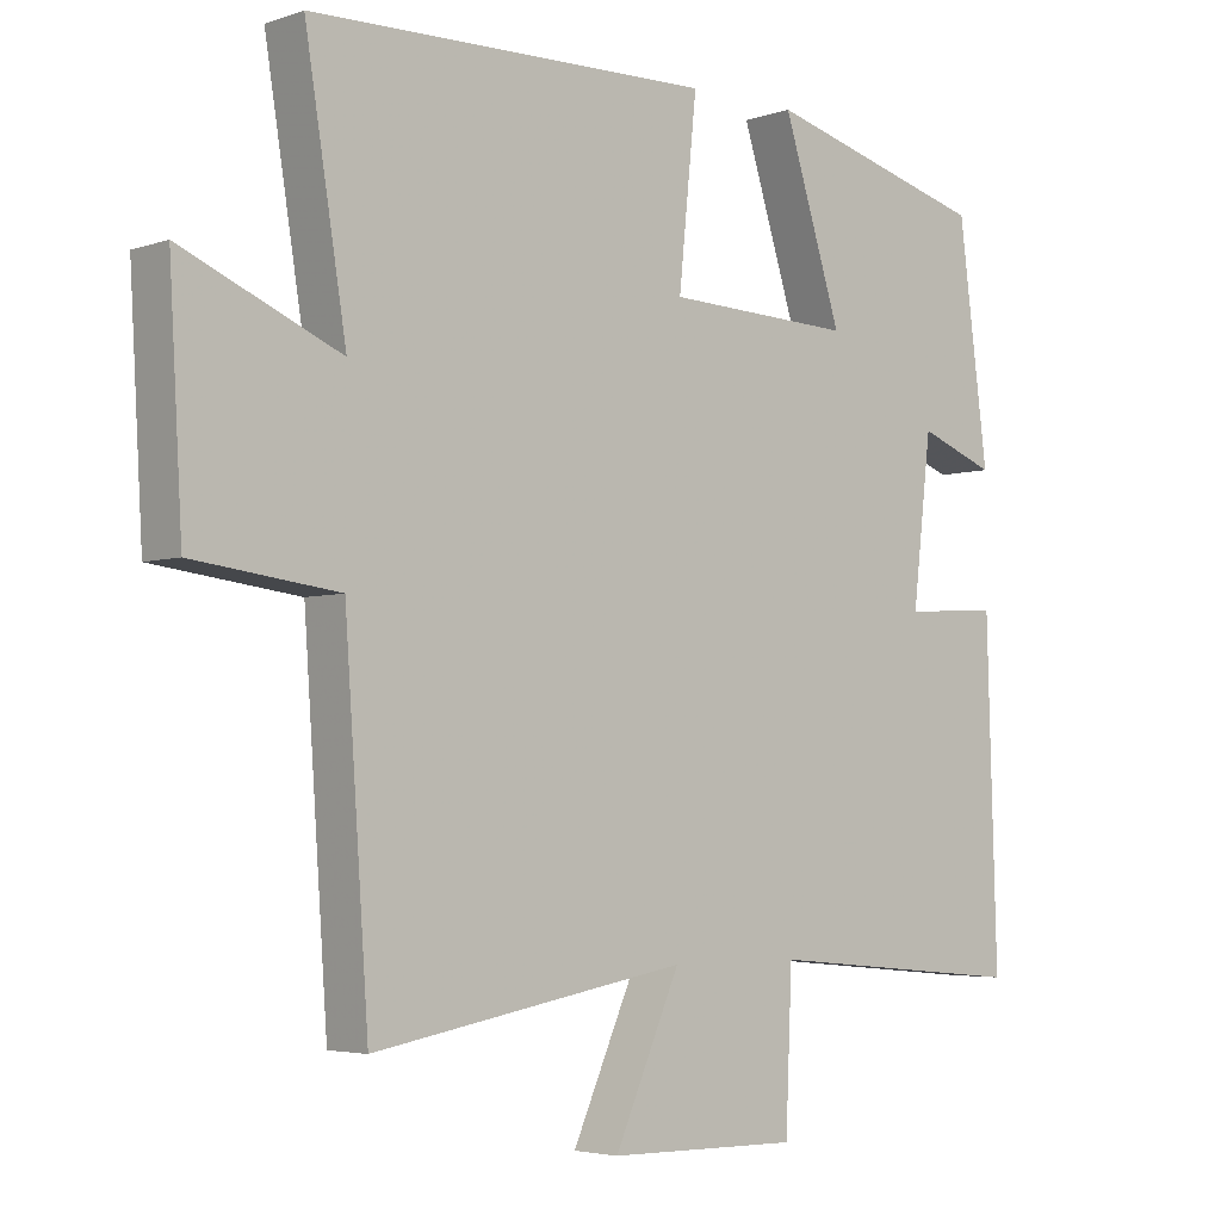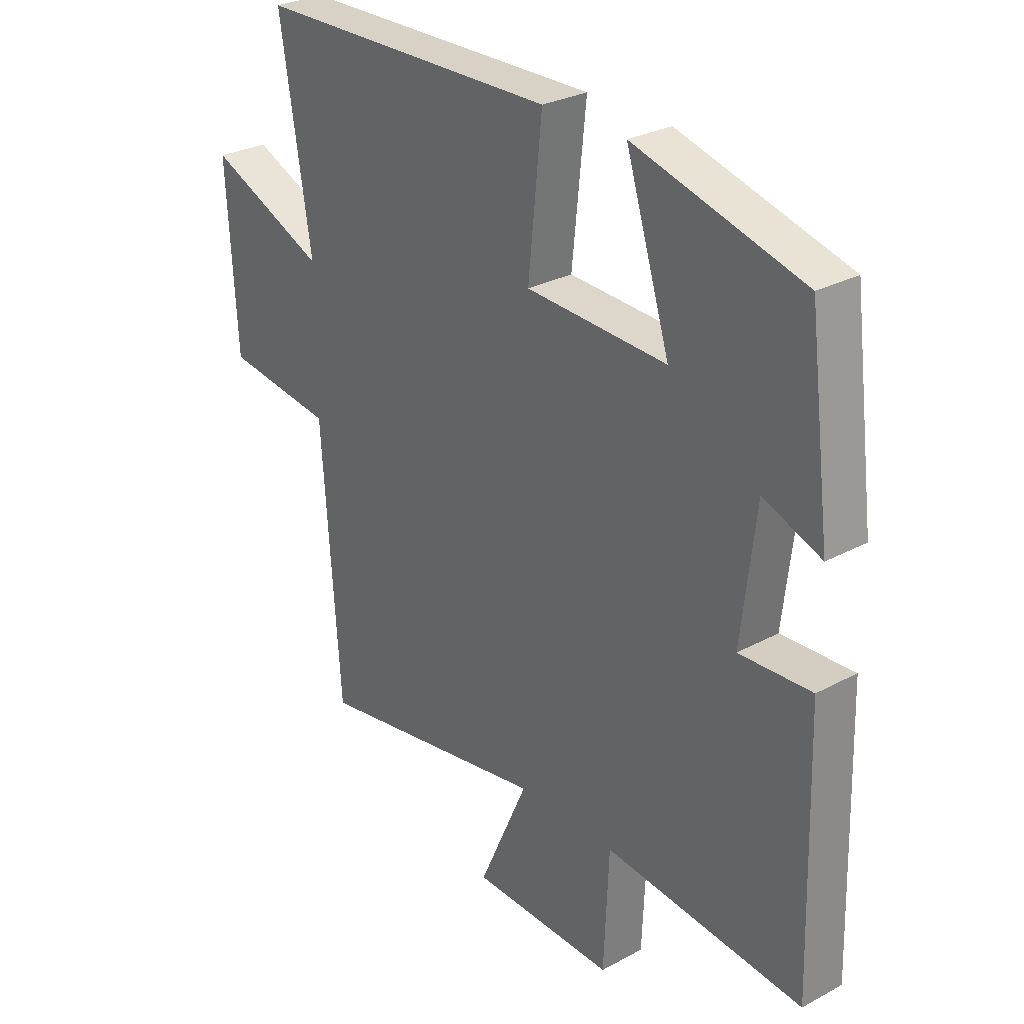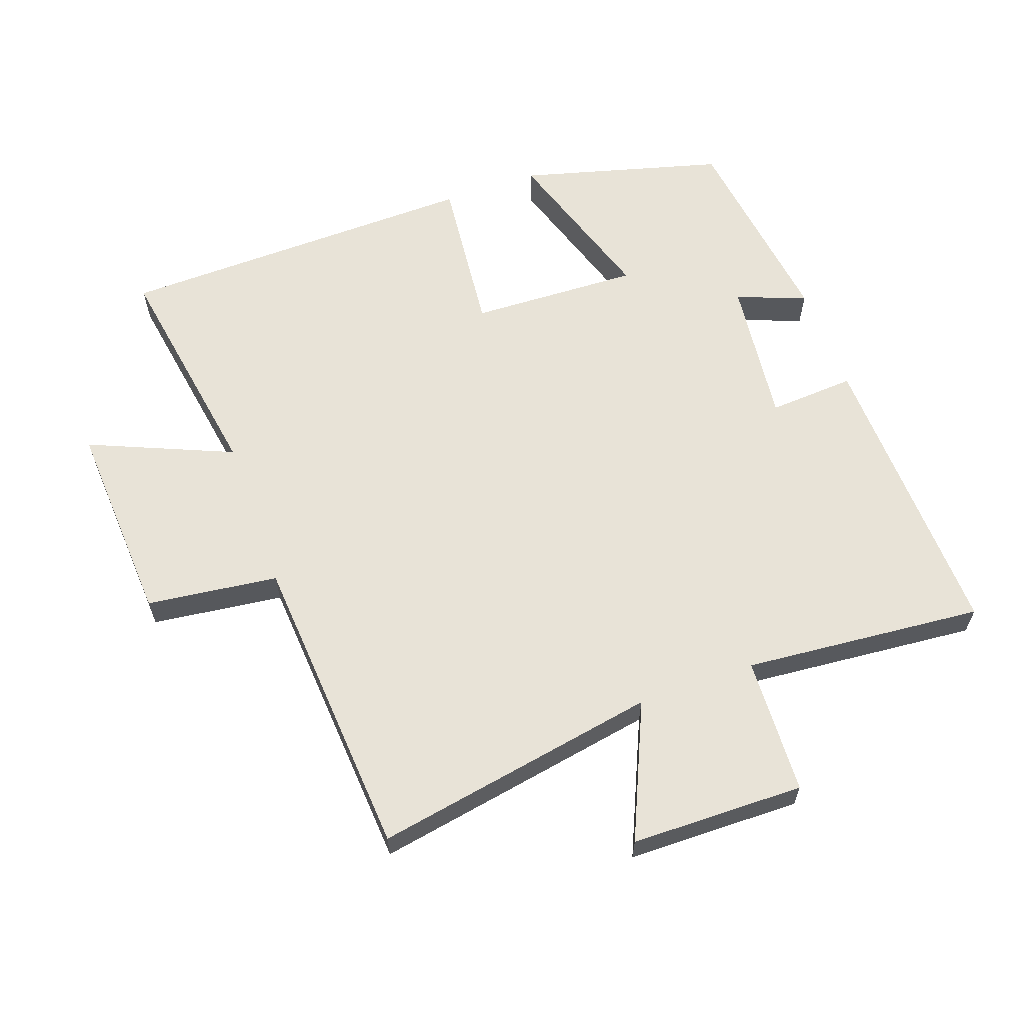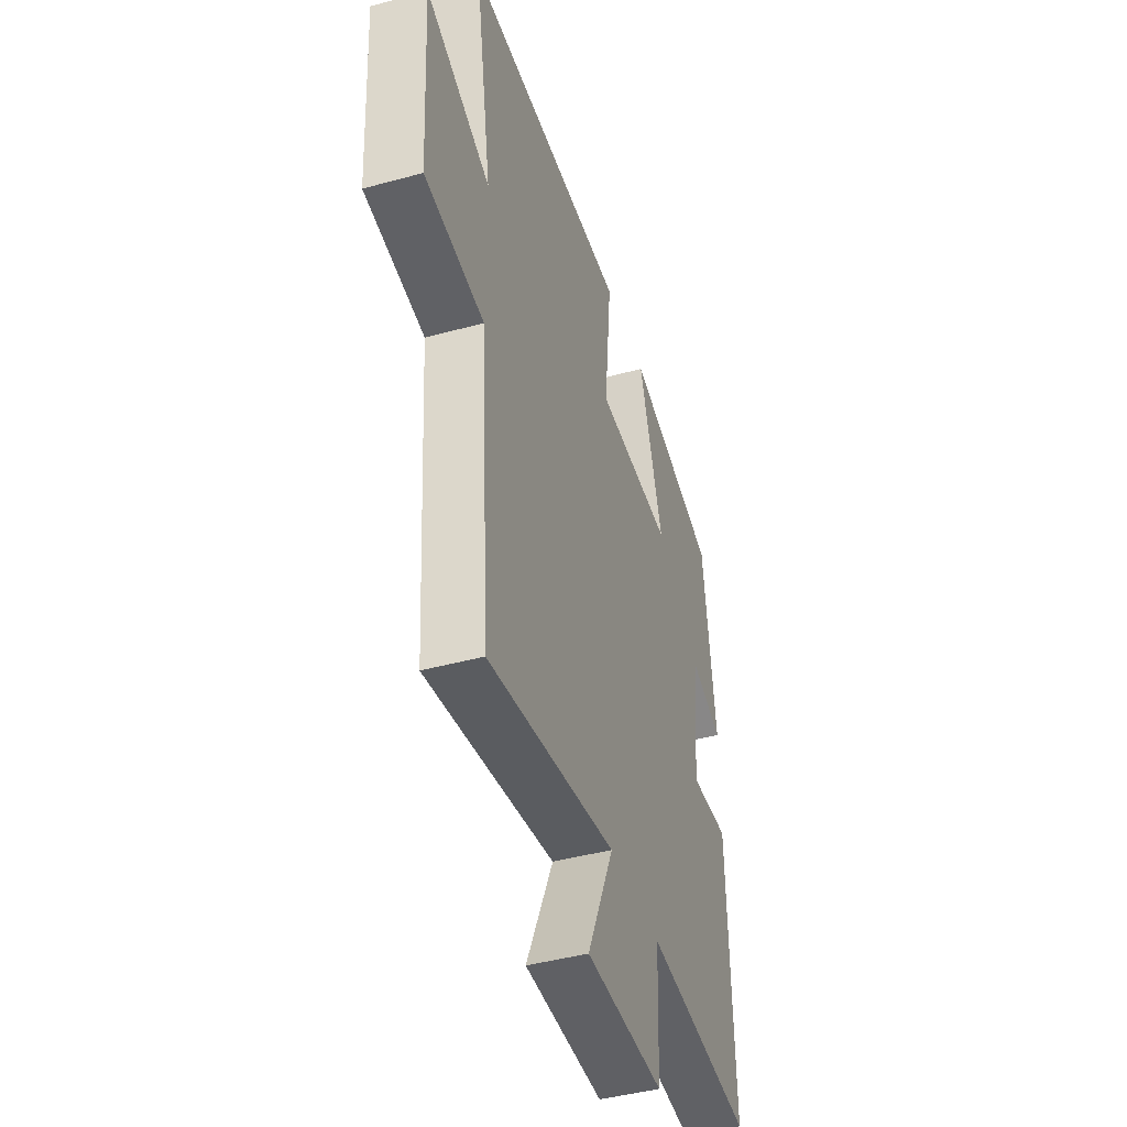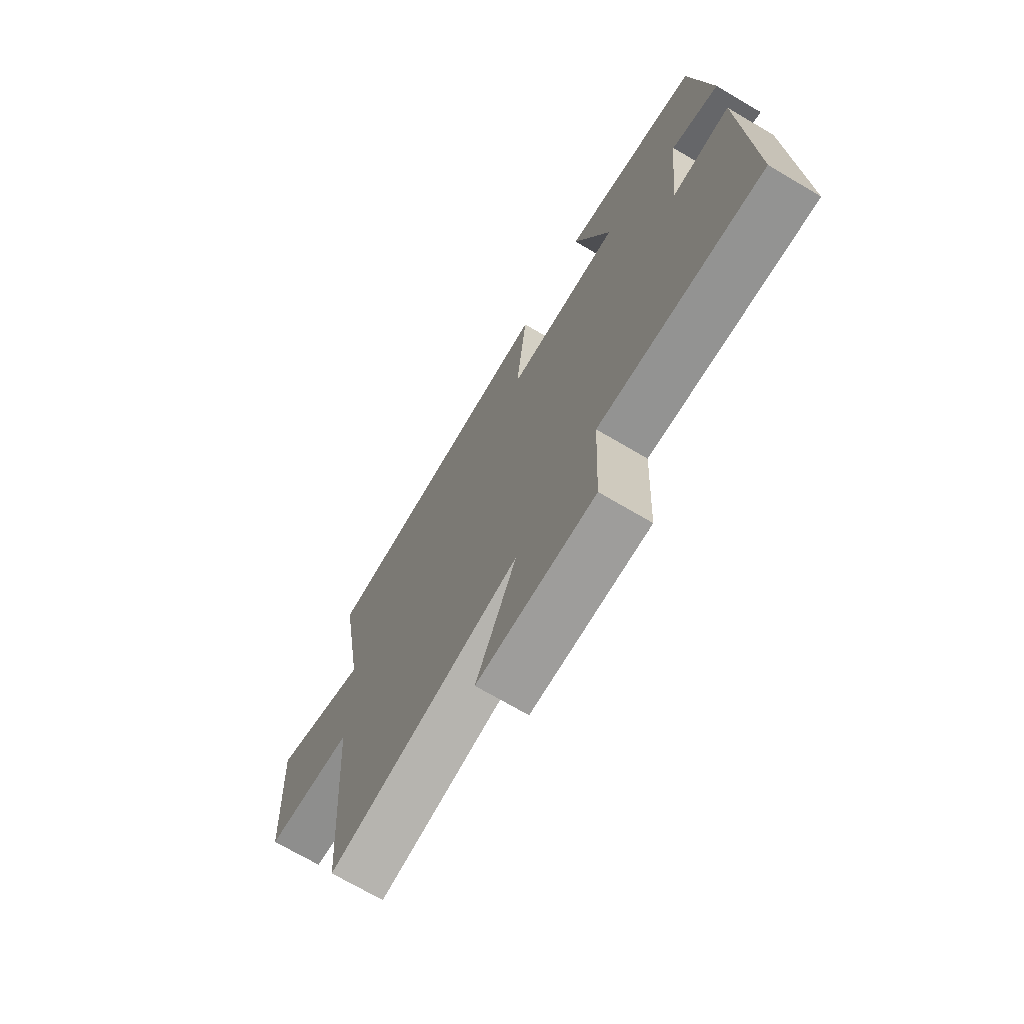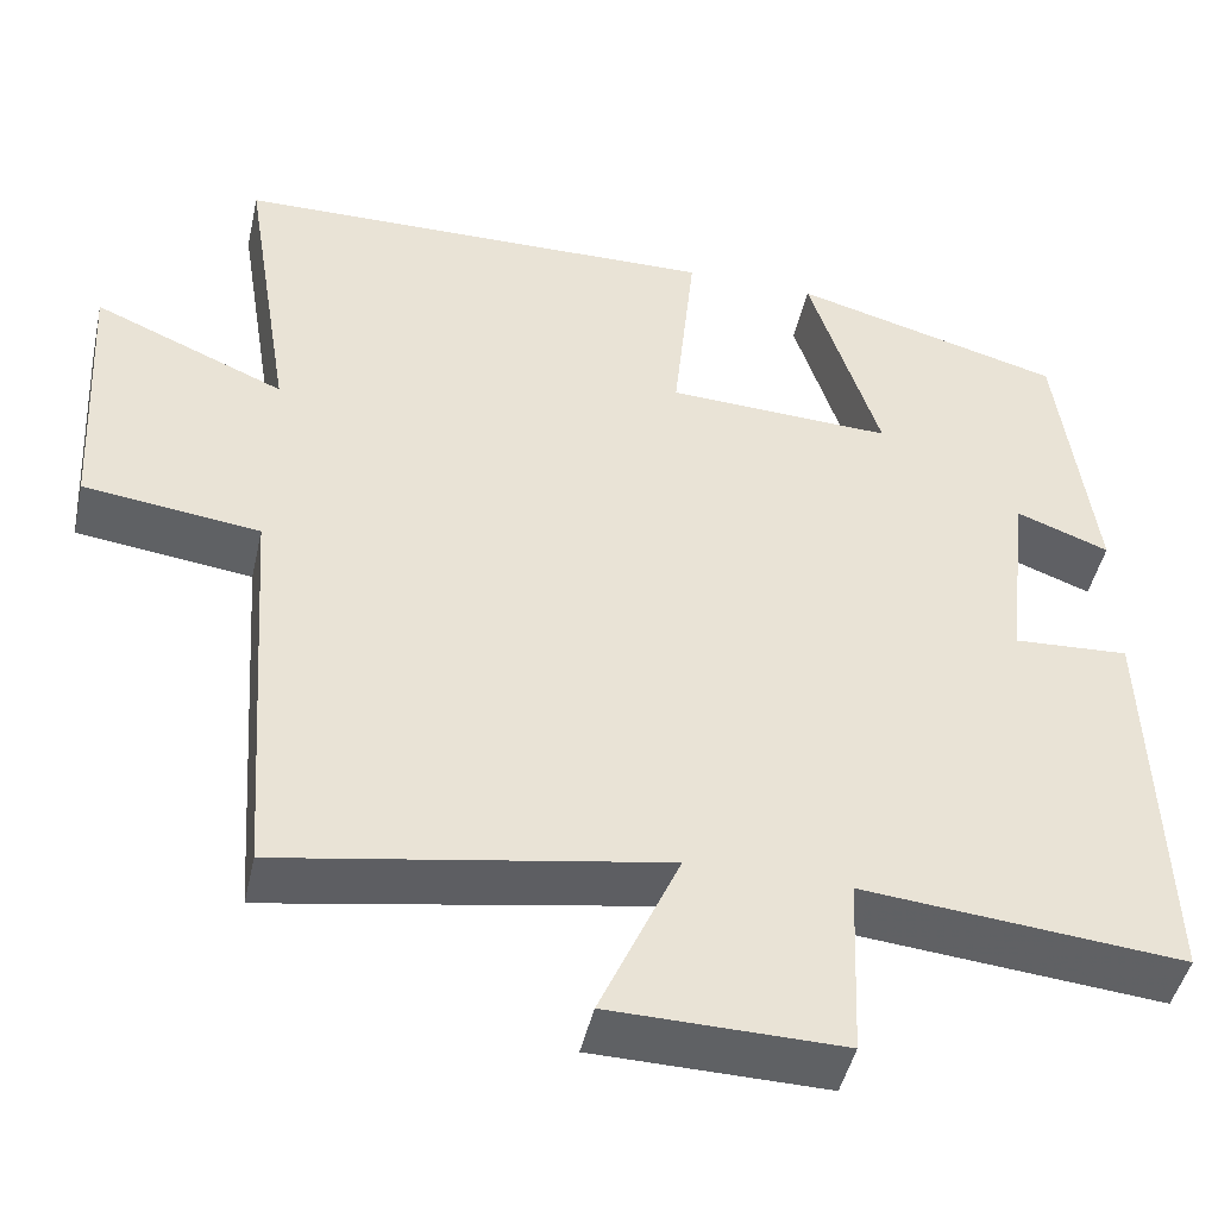
<metadata>
{"format":"obj","ext":"obj","renderer":"f3d","projection":"perspective","resolution":1024,"background":"white","views":[{"elev":-4.1,"azim":137.8,"up":"+Z"},{"elev":28.6,"azim":-129.0,"up":"+Z"},{"elev":61.8,"azim":160.3,"up":"+Y"},{"elev":-43.8,"azim":107.8,"up":"+Z"},{"elev":-71.4,"azim":-120.5,"up":"+Z"},{"elev":-46.3,"azim":167.4,"up":"+Z"}]}
</metadata>
<code>
v 0.467 0.07 -0.577
v 0.033 0.07 -0.5
v 0.124 0.07 -0.705
v -0.14 0.07 -0.709
v -0.149 0.07 -0.5
v -0.514 0.07 -0.533
v -0.5 0.07 -0.077
v -0.368 0.07 -0.085
v -0.394 0.07 0.139
v -0.5 0.07 0.099
v -0.459 0.07 0.416
v -0.15 0.07 0.5
v -0.231 0.07 0.245
v 0.027 0.07 0.255
v 0.002 0.07 0.5
v 0.557 0.07 0.488
v 0.5 0.07 0.136
v 0.718 0.07 0.229
v 0.7 0.07 -0.083
v 0.5 0.07 -0.108
v 0.467 0 -0.577
v 0.033 0 -0.5
v 0.124 0 -0.705
v -0.14 0 -0.709
v -0.149 0 -0.5
v -0.514 0 -0.533
v -0.5 0 -0.077
v -0.368 0 -0.085
v -0.394 0 0.139
v -0.5 0 0.099
v -0.459 0 0.416
v -0.15 0 0.5
v -0.231 0 0.245
v 0.027 0 0.255
v 0.002 0 0.5
v 0.557 0 0.488
v 0.5 0 0.136
v 0.718 0 0.229
v 0.7 0 -0.083
v 0.5 0 -0.108
f 17 18 19 20
f 17 20 1 2
f 14 15 16 17
f 13 14 17 2
f 10 11 12 13
f 9 10 13
f 8 9 13 2
f 5 6 7 8
f 5 8 2 3
f 3 4 5
f 40 39 38 37
f 22 21 40 37
f 37 36 35 34
f 22 37 34 33
f 33 32 31 30
f 33 30 29
f 22 33 29 28
f 28 27 26 25
f 23 22 28 25
f 25 24 23
f 1 21 22 2
f 2 22 23 3
f 3 23 24 4
f 4 24 25 5
f 5 25 26 6
f 6 26 27 7
f 7 27 28 8
f 8 28 29 9
f 9 29 30 10
f 10 30 31 11
f 11 31 32 12
f 12 32 33 13
f 13 33 34 14
f 14 34 35 15
f 15 35 36 16
f 16 36 37 17
f 17 37 38 18
f 18 38 39 19
f 19 39 40 20
f 20 40 21 1

</code>
